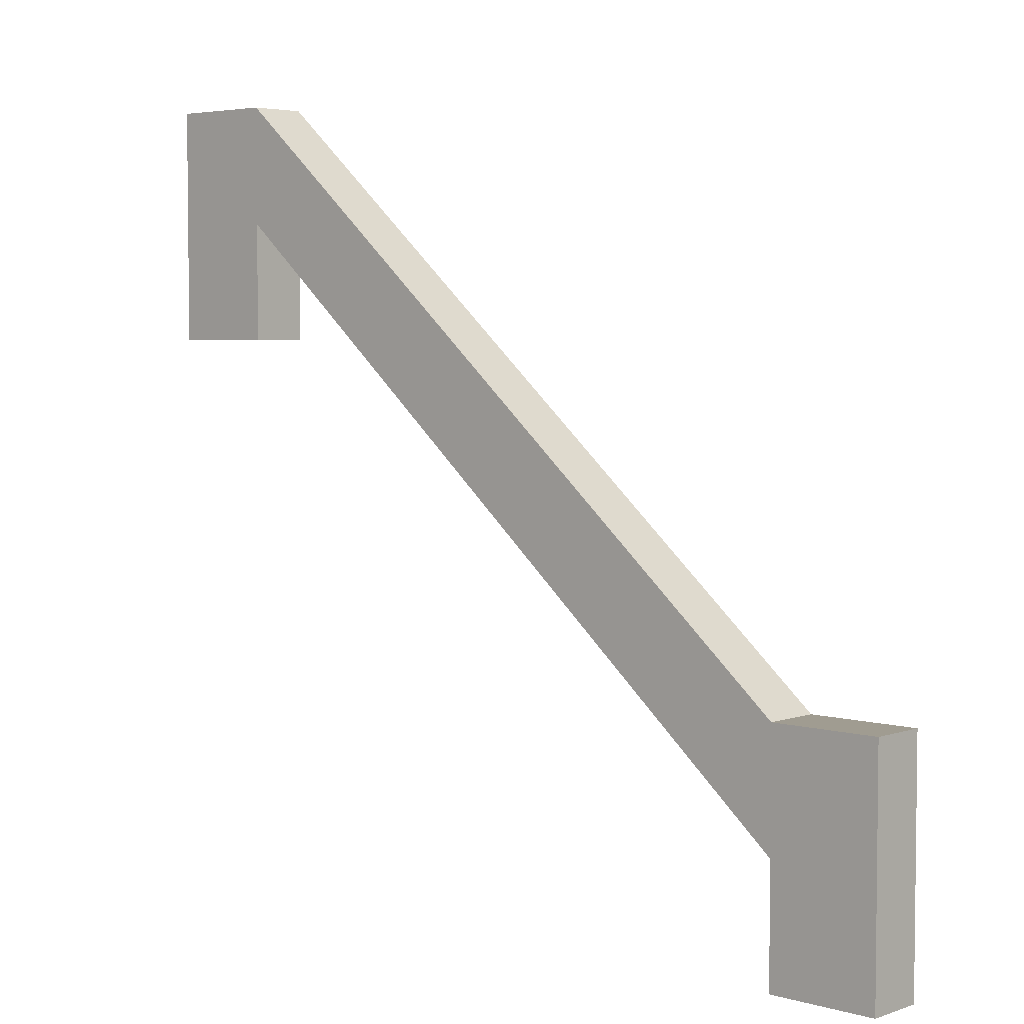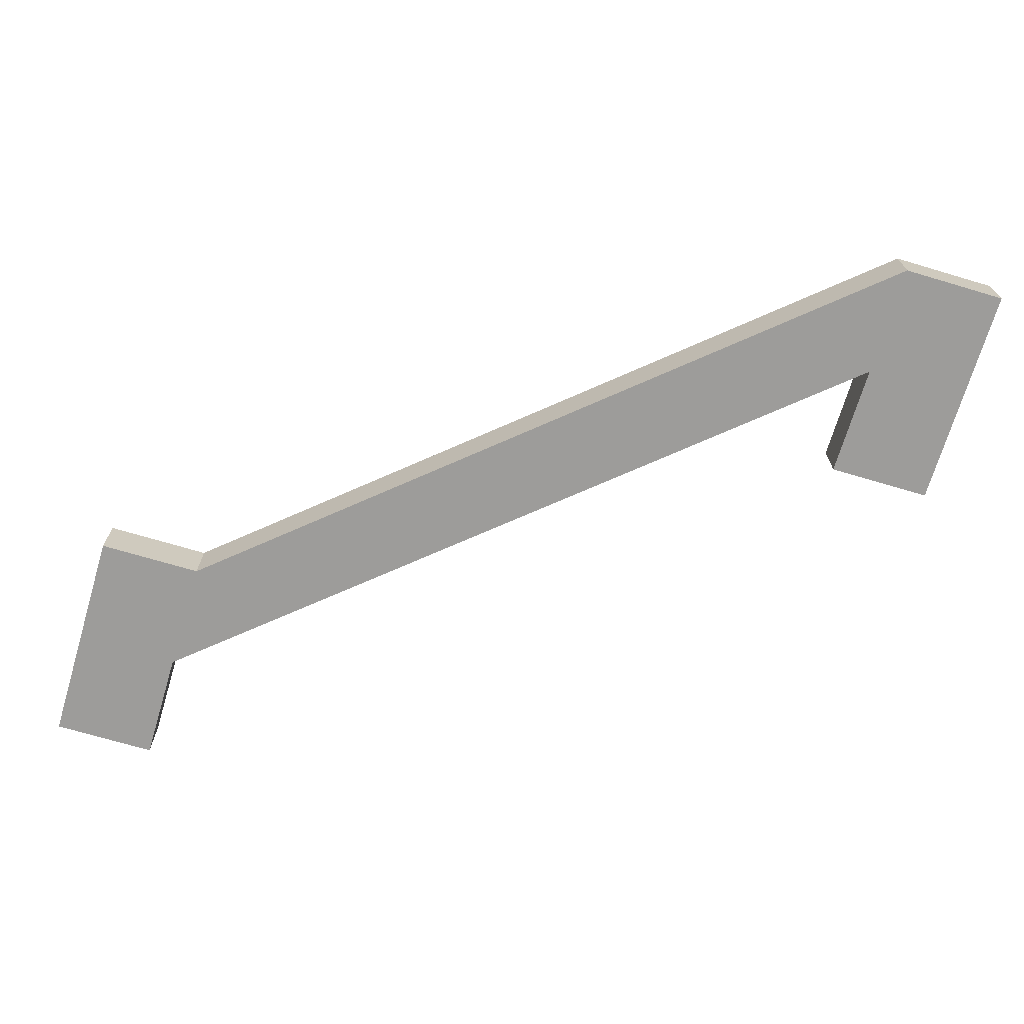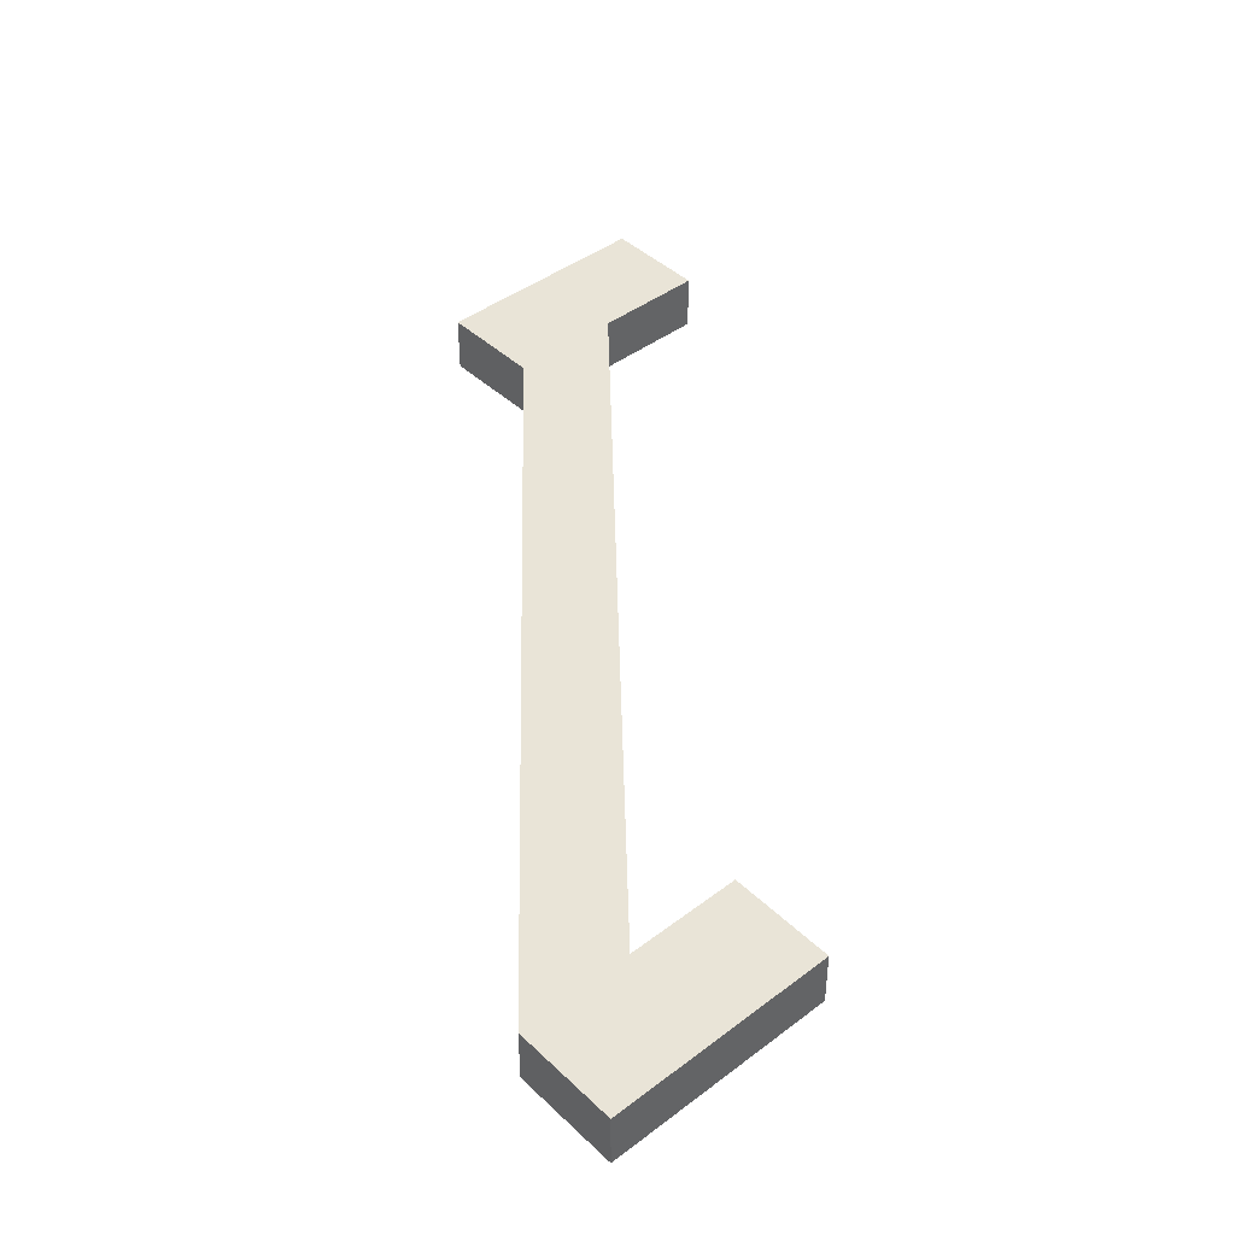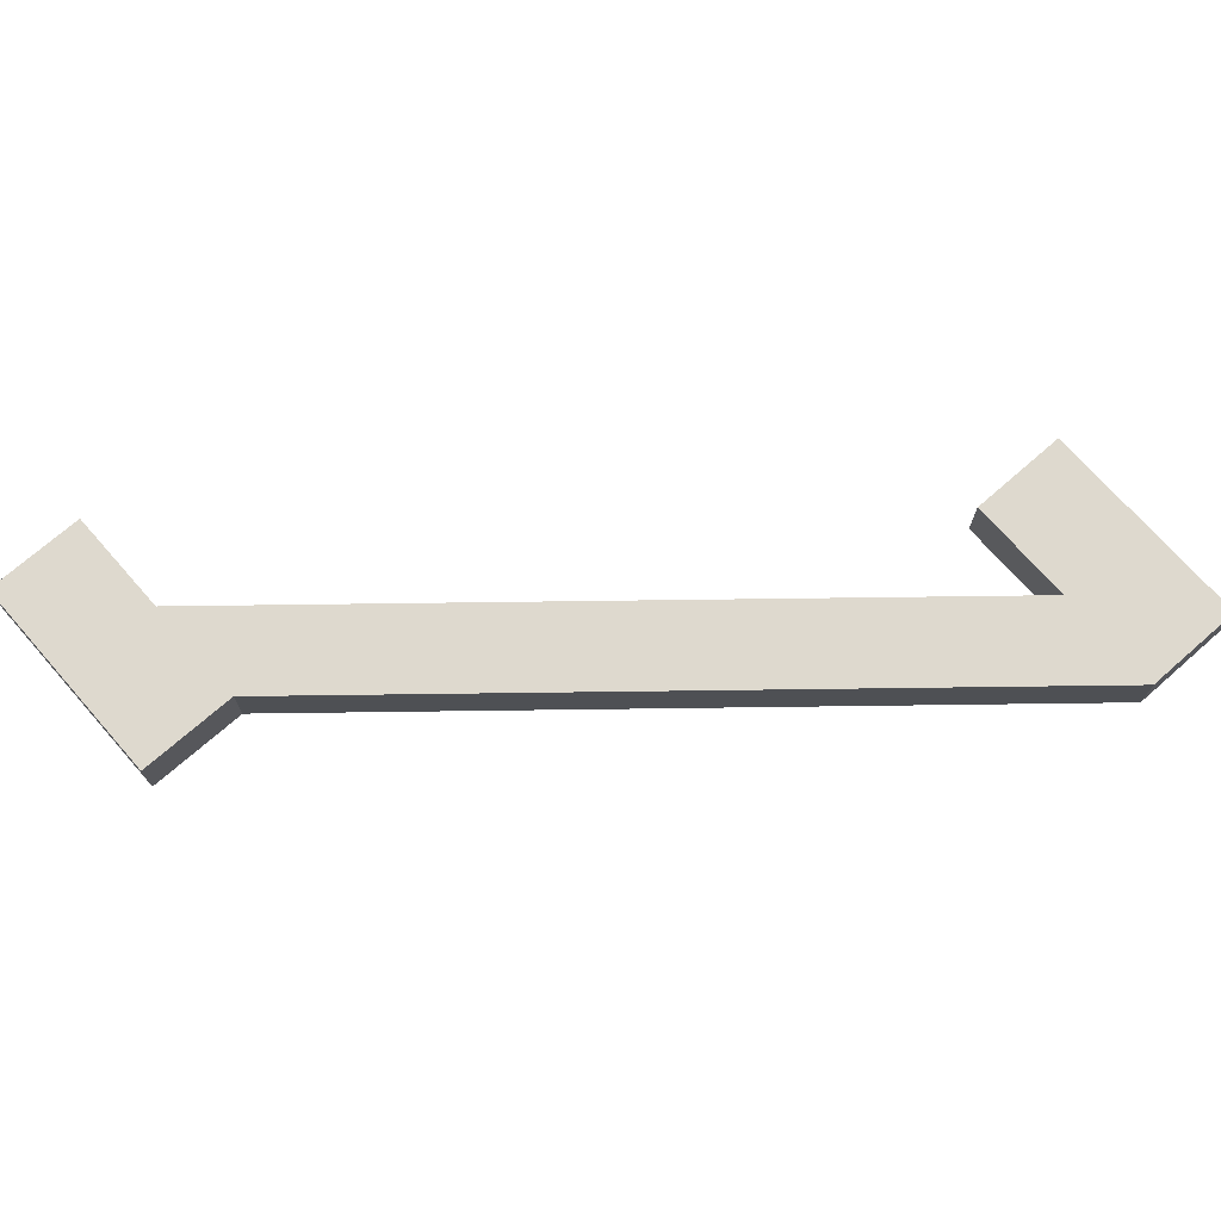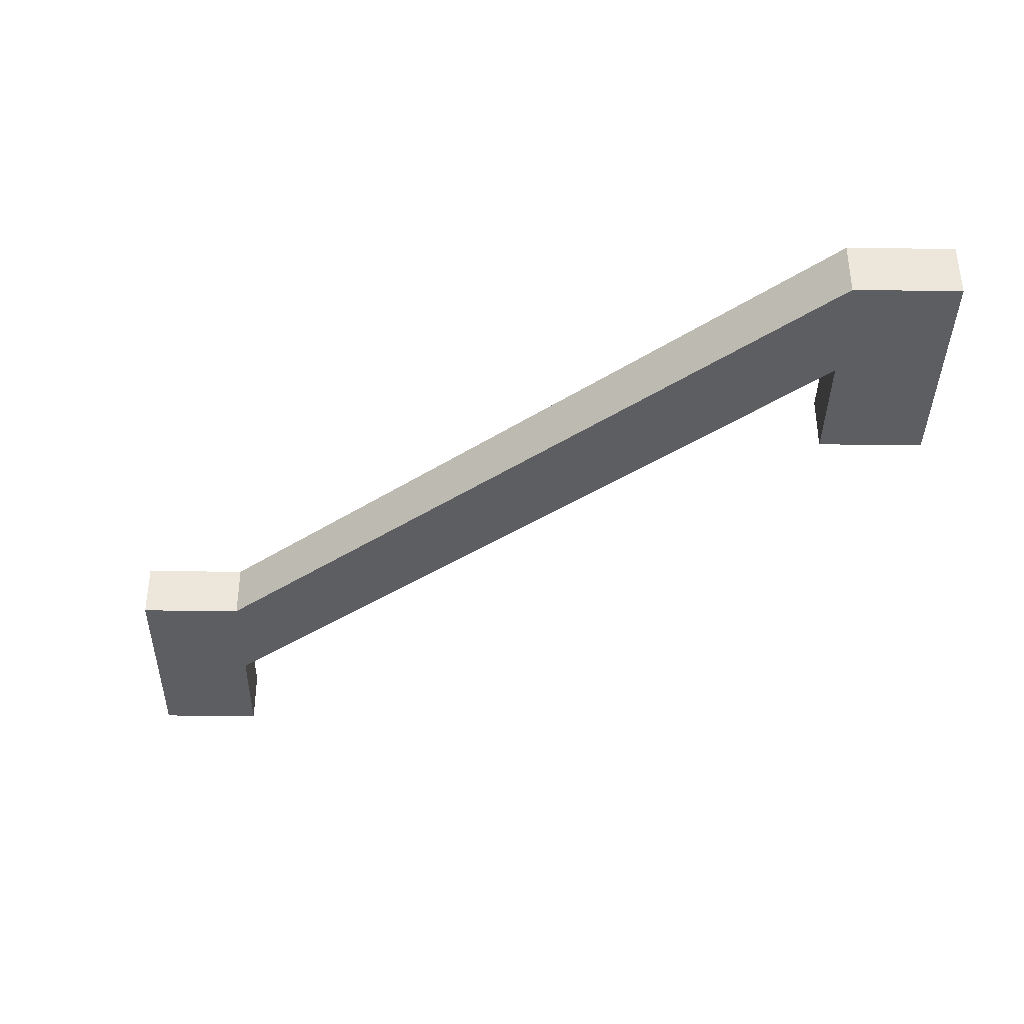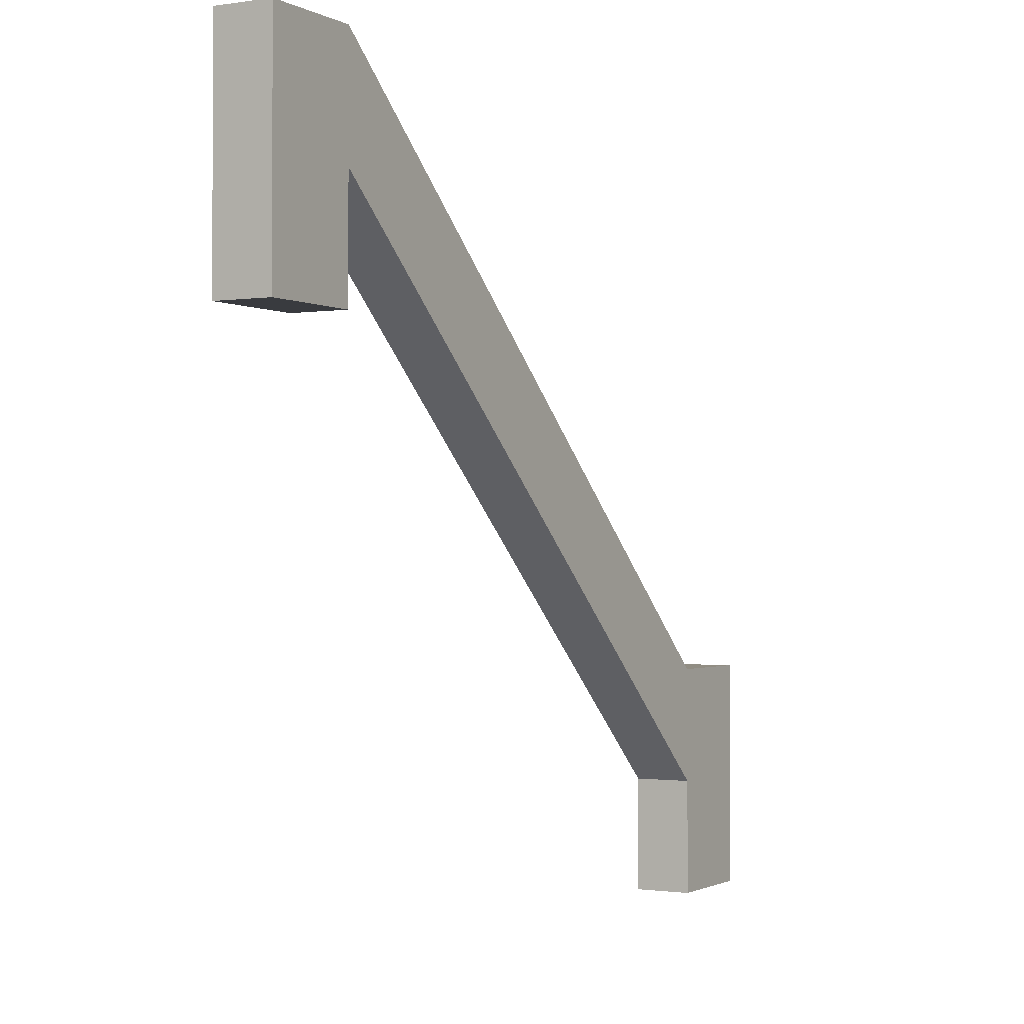
<metadata>
{"format":"obj","ext":"obj","renderer":"f3d","projection":"perspective","resolution":1024,"background":"white","views":[{"elev":4.4,"azim":42.5,"up":"+Y"},{"elev":-70.1,"azim":163.4,"up":"+Z"},{"elev":43.0,"azim":-131.9,"up":"+Z"},{"elev":71.4,"azim":138.7,"up":"+Z"},{"elev":-37.7,"azim":179.1,"up":"+Z"},{"elev":-1.1,"azim":-60.6,"up":"+Y"}]}
</metadata>
<code>
o Mesh1_Wood_Railing_Model
v 0.375 1.925 -0.2
v 0.375 1.925 0
v 0 1.925 0
v 0 1.925 -0.2
v 0.375 2.332 -0.2
v 0.375 2.332 0
v 0 2.739 -0.2
v 0.375 2.739 -0.2
v 0 2.739 0
v 3 0.814 0
v 2.625 0.814 0
v 0.375 2.739 0
v 2.625 0.407 0
v 2.625 0 -0
v 3 0 -0
v 3 0.814 -0.2
v 2.625 0.814 -0.2
v 3 0 -0.2
v 2.625 0 -0.2
v 2.625 0.407 -0.2
f 2 1 5 6
f 4 3 9 7
f 10 16 17 11
f 15 18 16 10
f 18 15 14 19
f 19 14 13 20
f 5 20 13 6
f 17 8 12 11
f 20 5 8
f 12 8 7 9
f 18 20 17 16
f 15 10 13 14
f 2 6 9 3
f 6 13 11
f 17 20 8
f 5 4 7 8
f 18 19 20
f 11 13 10
f 5 1 4
f 9 6 12
f 1 2 3 4
f 6 11 12

</code>
